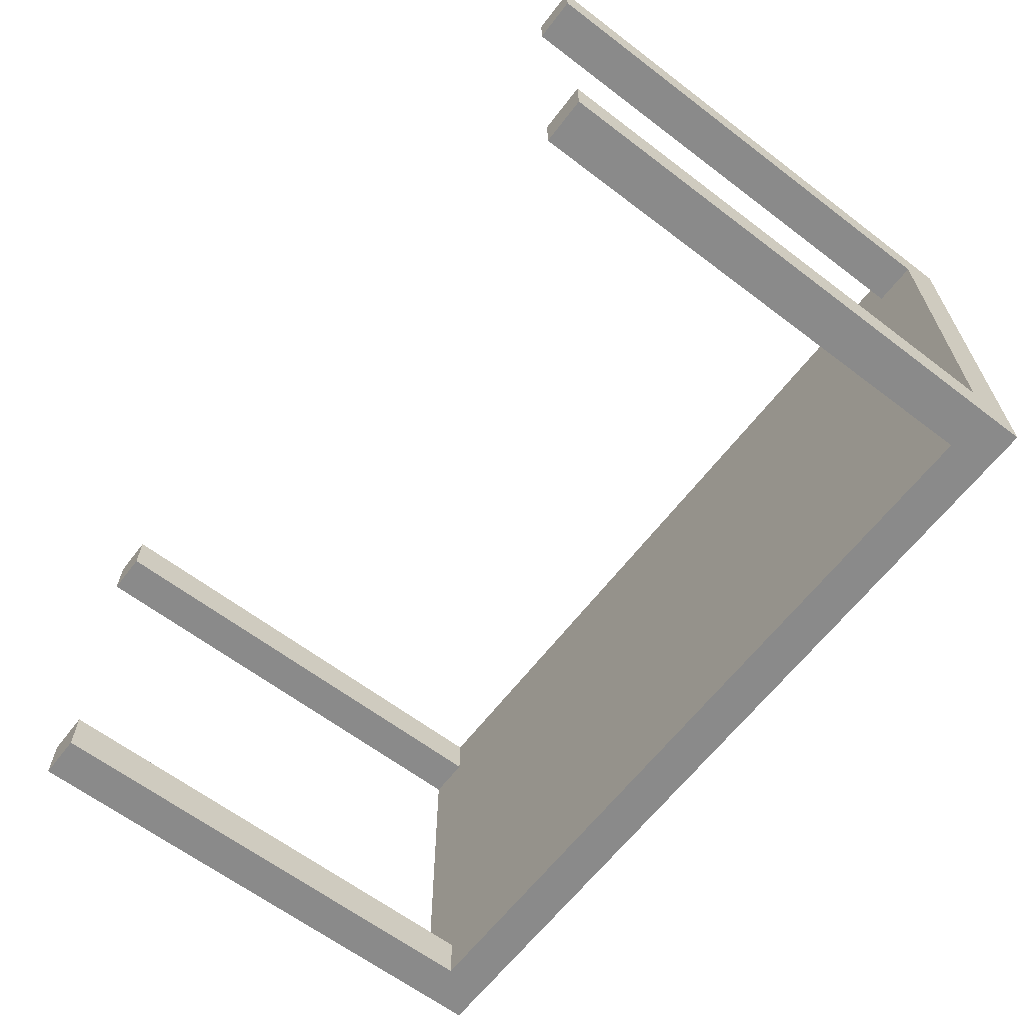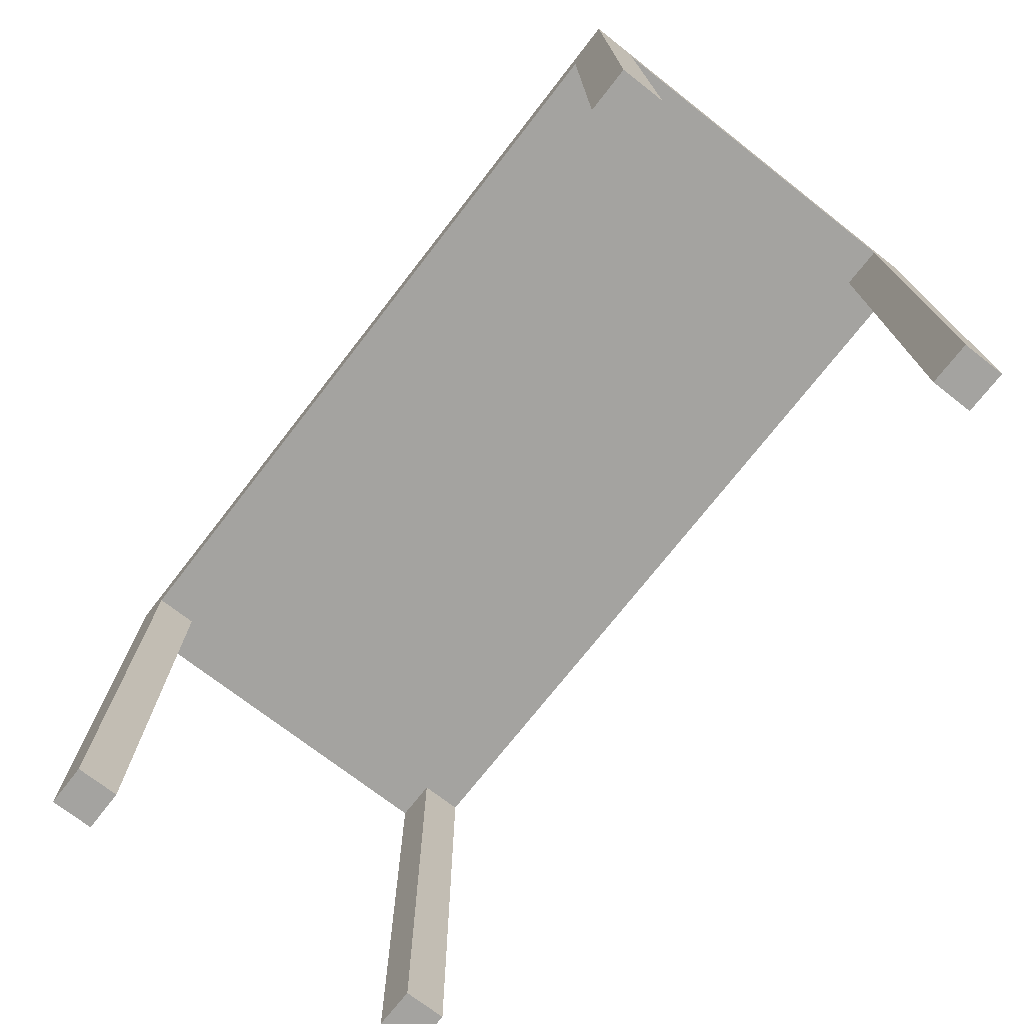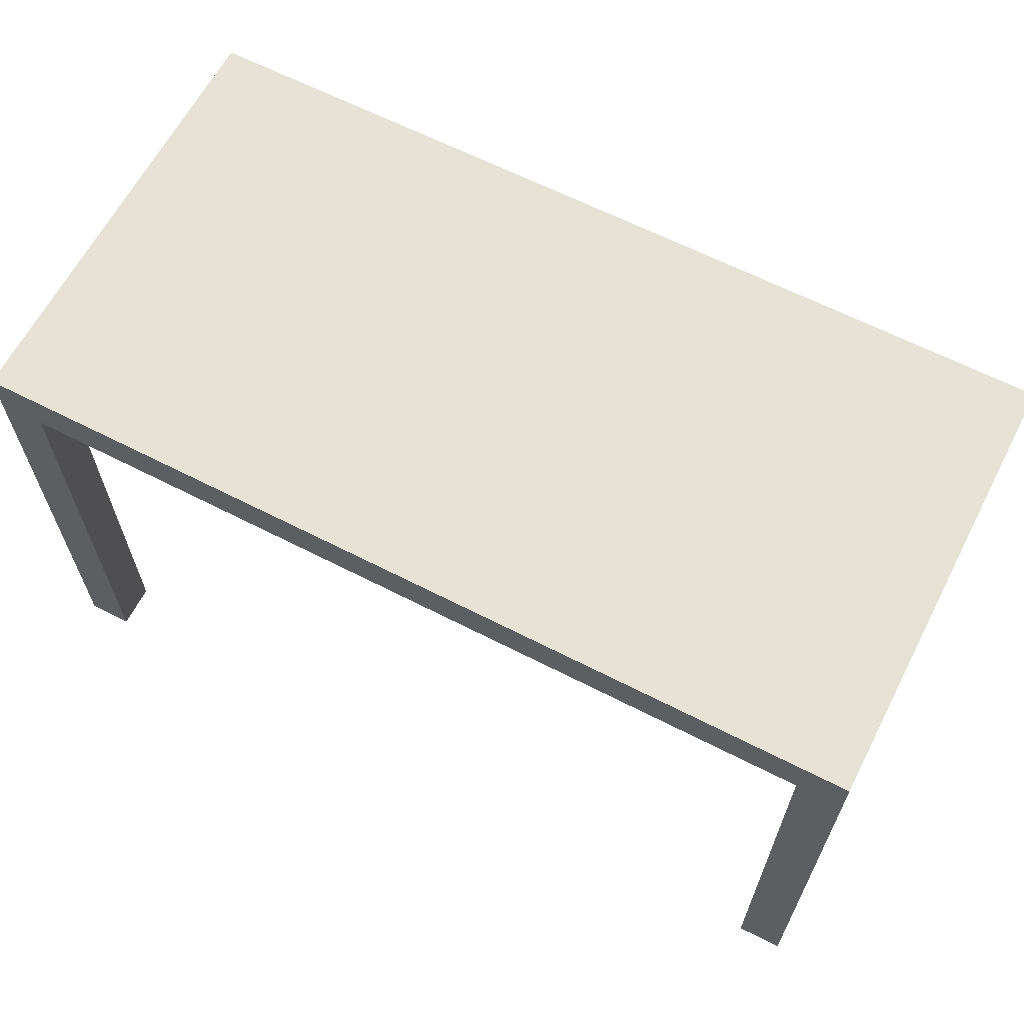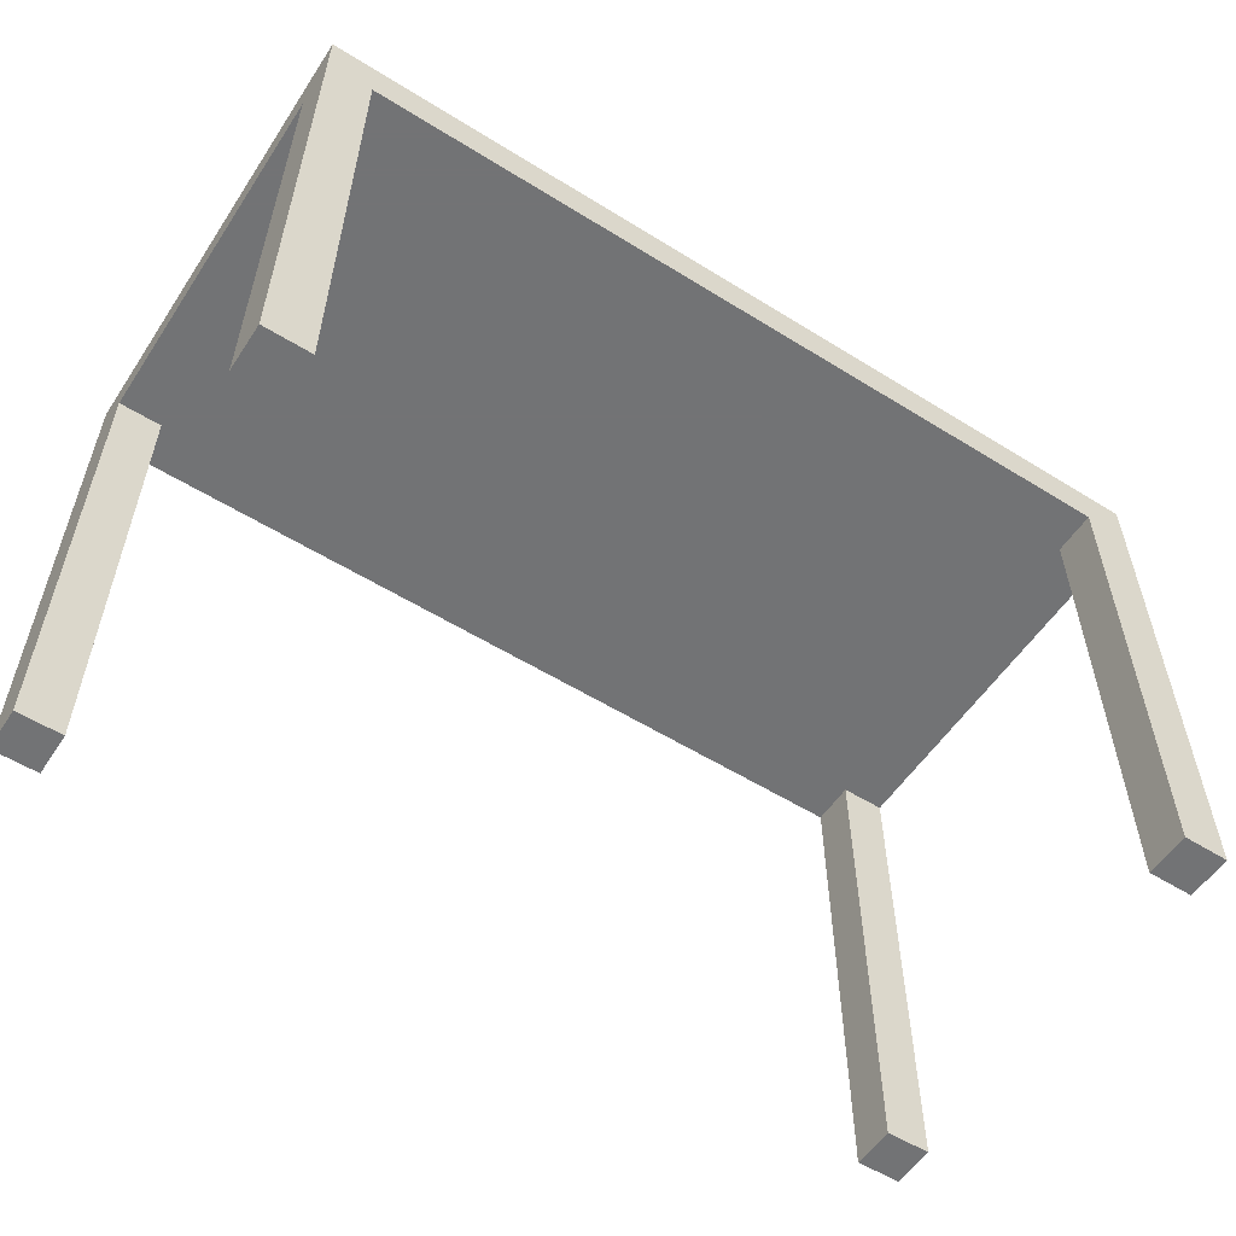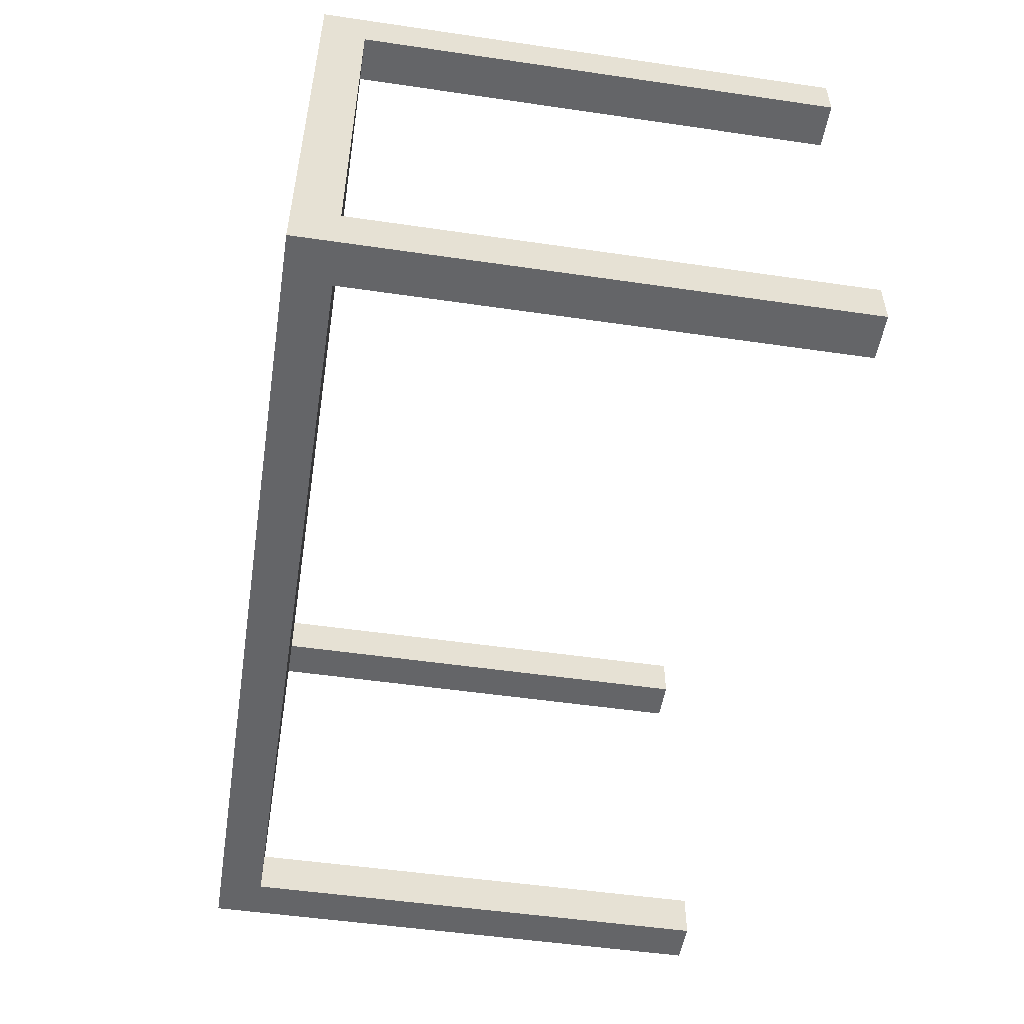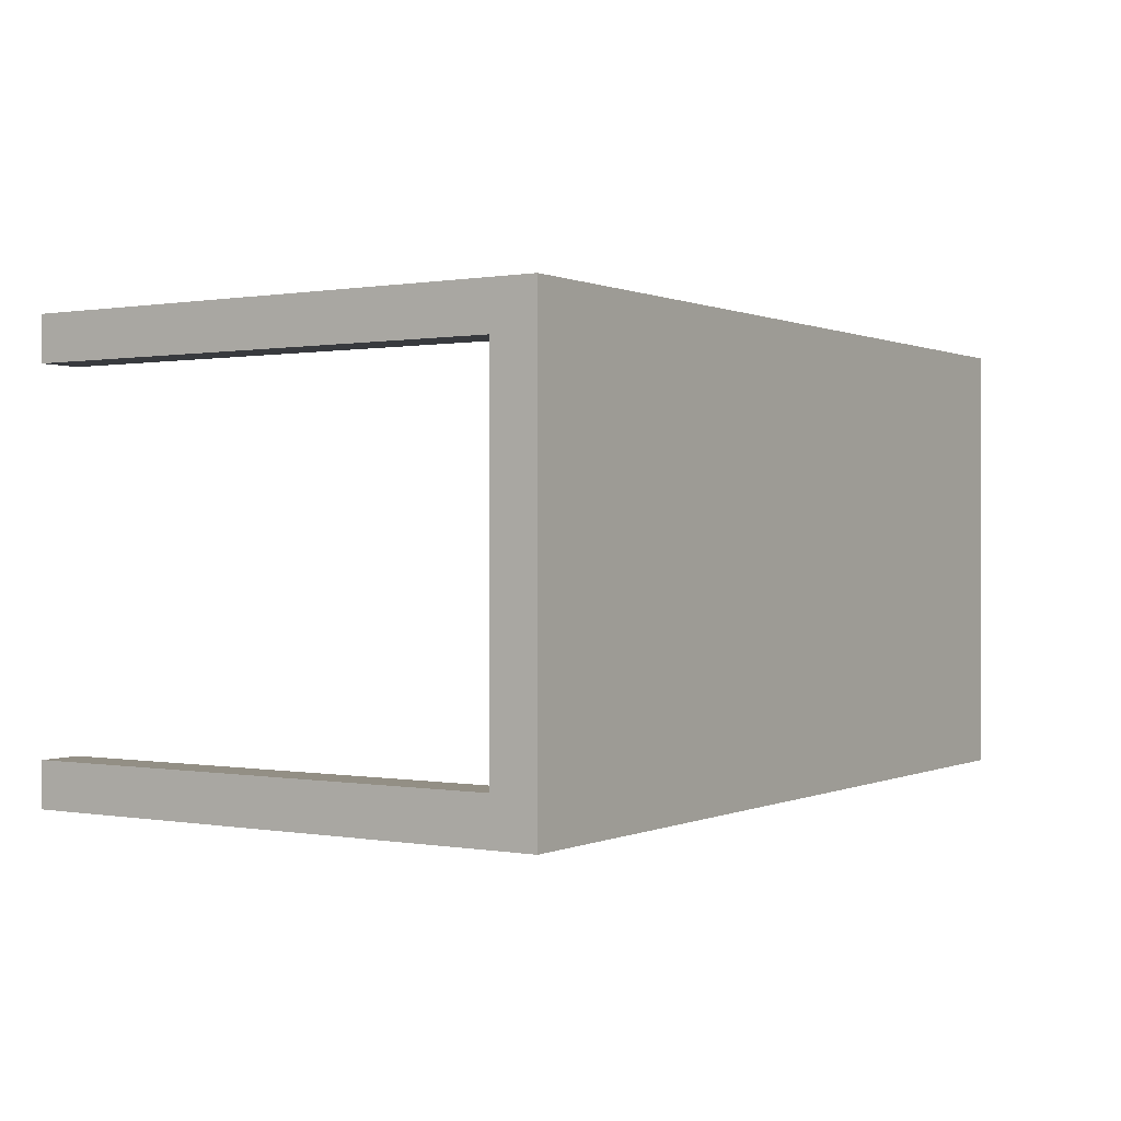
<metadata>
{"format":"obj","ext":"obj","renderer":"f3d","projection":"perspective","resolution":1024,"background":"white","views":[{"elev":-63.5,"azim":-127.5,"up":"+Y"},{"elev":-72.9,"azim":52.1,"up":"+Z"},{"elev":63.7,"azim":-152.6,"up":"+Z"},{"elev":-55.9,"azim":146.9,"up":"+Z"},{"elev":-51.5,"azim":81.0,"up":"+Y"},{"elev":0.3,"azim":-57.1,"up":"+Y"}]}
</metadata>
<code>
v -1 -0.5 1.1
v -1 -0.5 1.2
v -1 0.5 1.1
v -1 0.5 1.2
v 1 -0.5 1.1
v 1 -0.5 1.2
v 1 0.5 1.1
v 1 0.5 1.2
v 0.9 0.4 0
v 0.9 0.4 1.1
v 0.9 0.5 0
v 0.9 0.5 1.1
v 1 0.4 0
v 1 0.4 1.1
v 1 0.5 0
v 1 0.5 1.1
v -1 0.4 0
v -1 0.4 1.1
v -1 0.5 0
v -1 0.5 1.1
v -0.9 0.4 0
v -0.9 0.4 1.1
v -0.9 0.5 0
v -0.9 0.5 1.1
v 0.9 -0.5 0
v 0.9 -0.5 1.1
v 0.9 -0.4 0
v 0.9 -0.4 1.1
v 1 -0.5 0
v 1 -0.5 1.1
v 1 -0.4 0
v 1 -0.4 1.1
v -1 -0.5 0
v -1 -0.5 1.1
v -1 -0.4 0
v -1 -0.4 1.1
v -0.9 -0.5 0
v -0.9 -0.5 1.1
v -0.9 -0.4 0
v -0.9 -0.4 1.1
f 2 4 1
f 5 2 1
f 1 4 3
f 3 5 1
f 2 8 4
f 6 2 5
f 6 8 2
f 4 8 3
f 7 5 3
f 3 8 7
f 7 6 5
f 8 6 7
f 10 12 9
f 13 10 9
f 9 12 11
f 11 13 9
f 10 16 12
f 14 10 13
f 14 16 10
f 12 16 11
f 15 13 11
f 11 16 15
f 15 14 13
f 16 14 15
f 18 20 17
f 21 18 17
f 17 20 19
f 19 21 17
f 18 24 20
f 22 18 21
f 22 24 18
f 20 24 19
f 23 21 19
f 19 24 23
f 23 22 21
f 24 22 23
f 26 28 25
f 29 26 25
f 25 28 27
f 27 29 25
f 26 32 28
f 30 26 29
f 30 32 26
f 28 32 27
f 31 29 27
f 27 32 31
f 31 30 29
f 32 30 31
f 34 36 33
f 37 34 33
f 33 36 35
f 35 37 33
f 34 40 36
f 38 34 37
f 38 40 34
f 36 40 35
f 39 37 35
f 35 40 39
f 39 38 37
f 40 38 39

</code>
